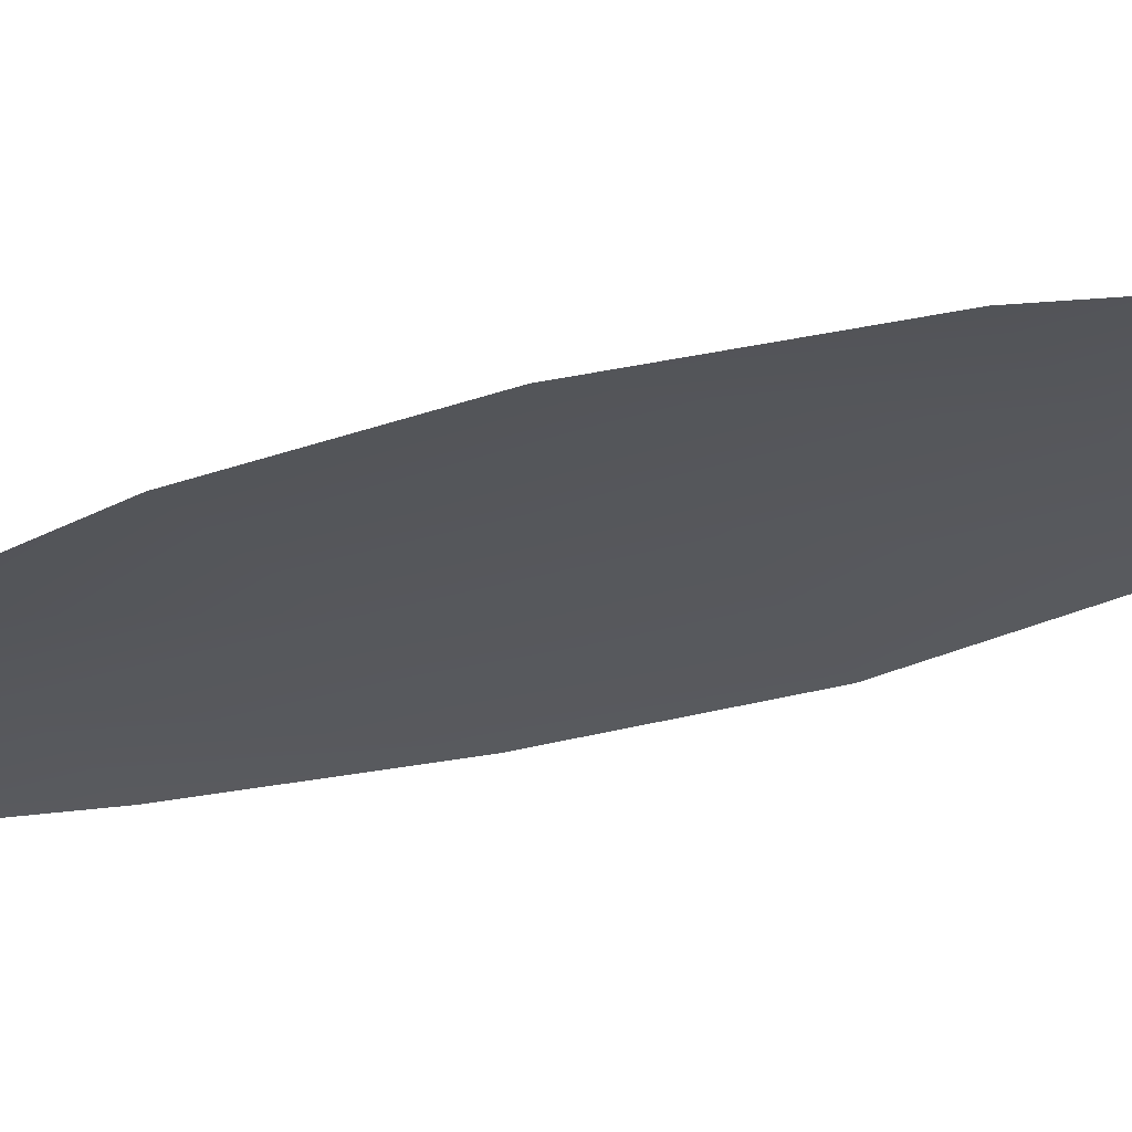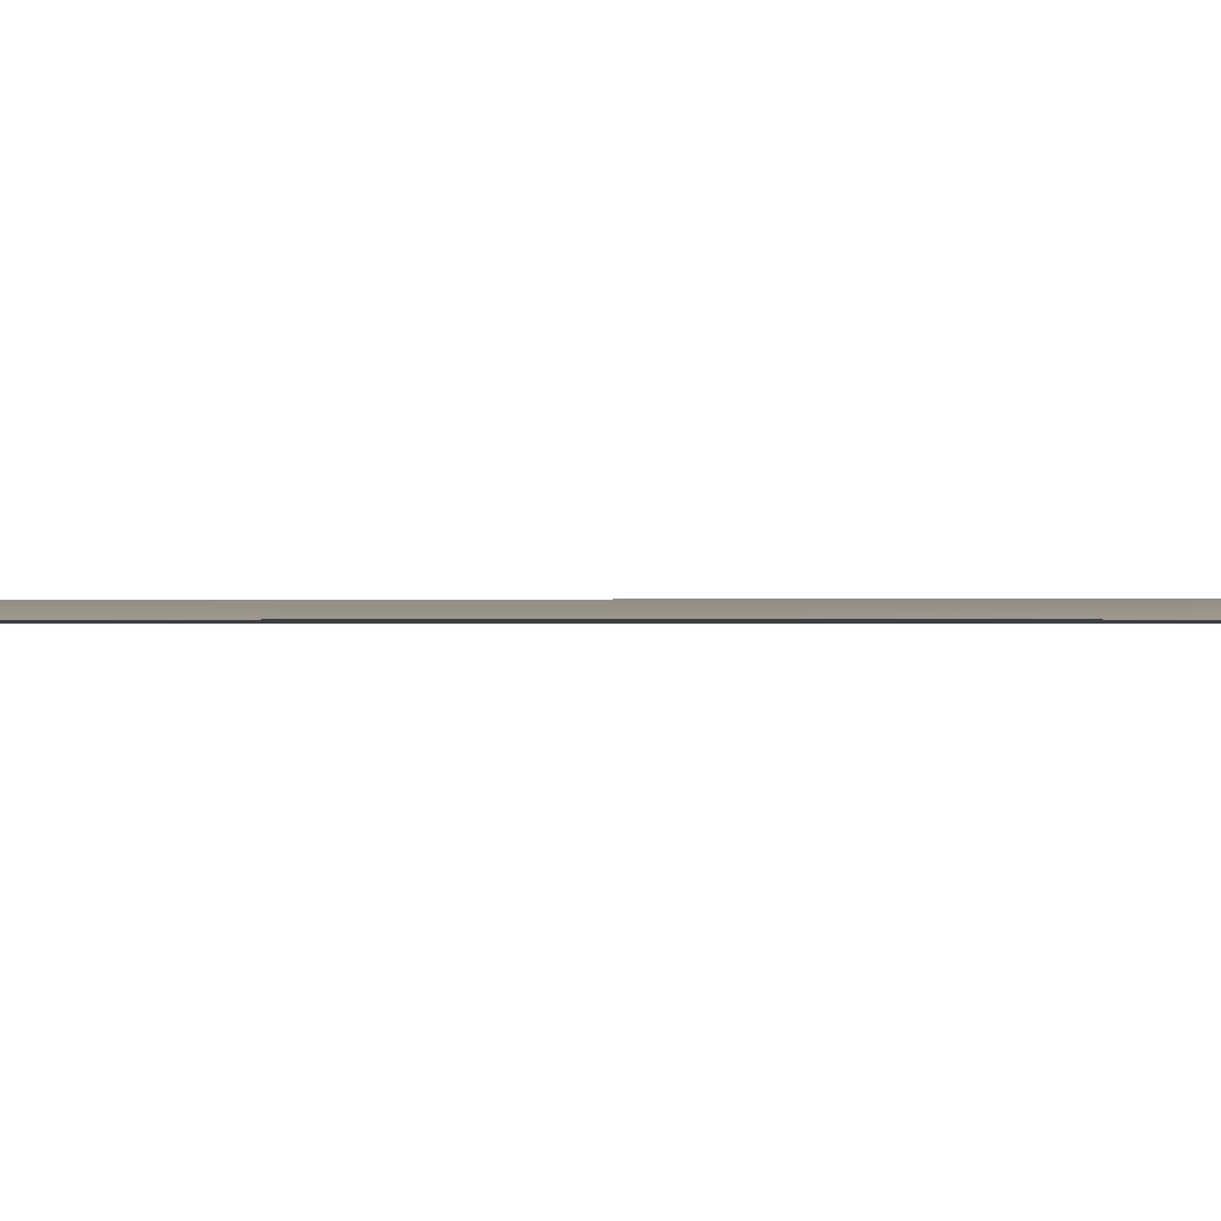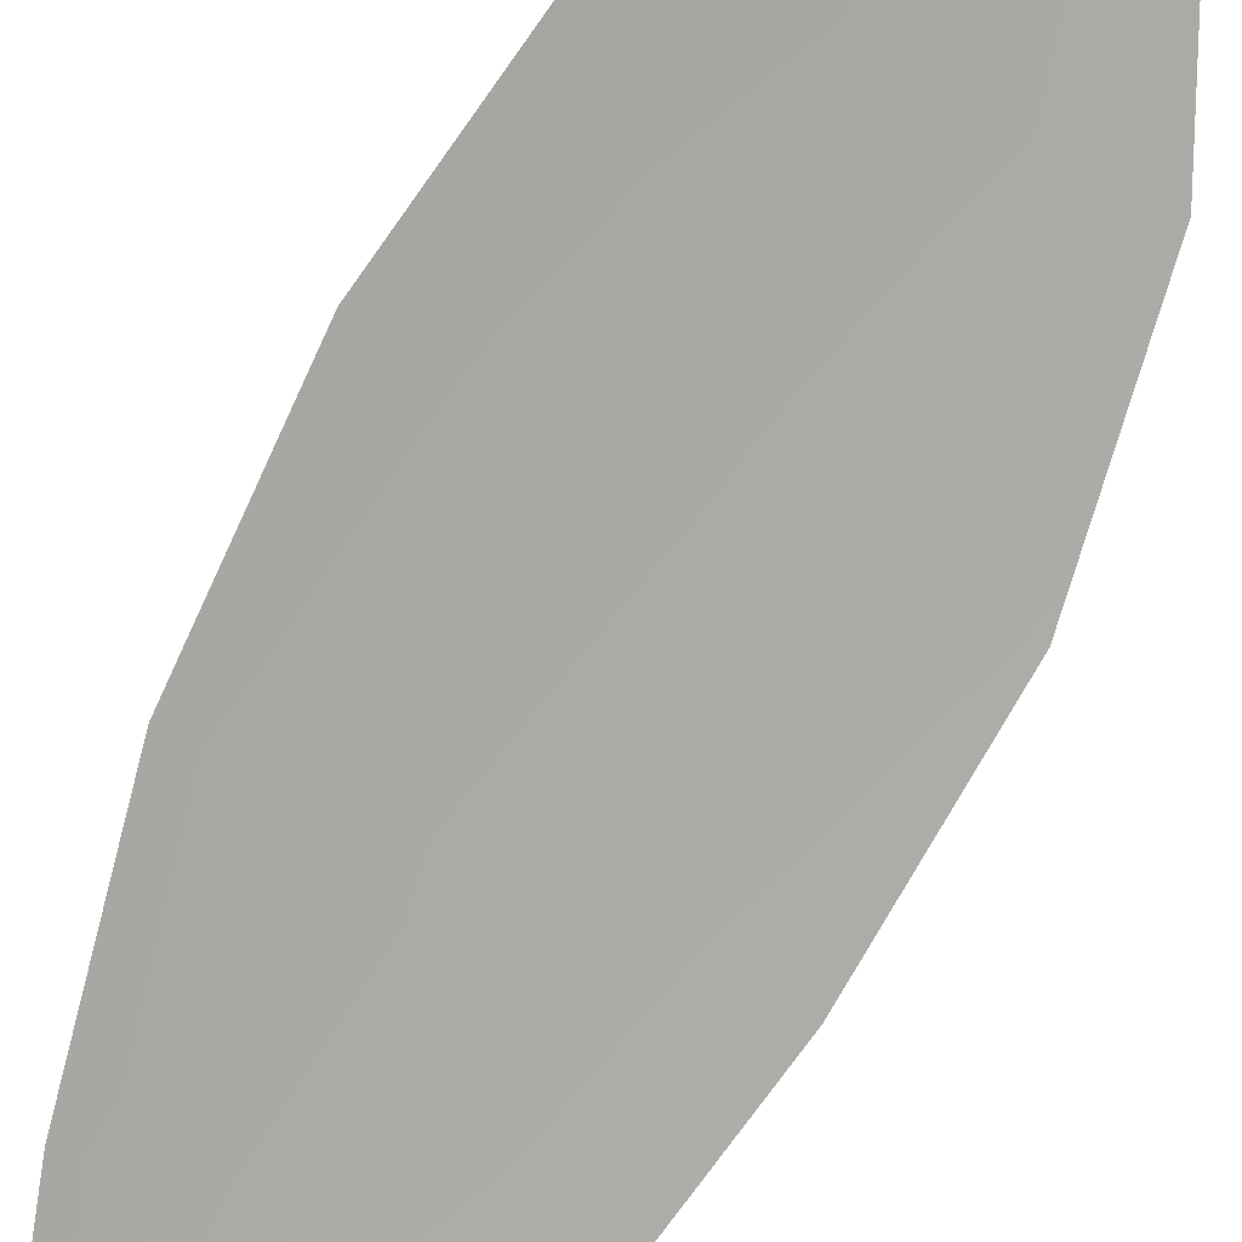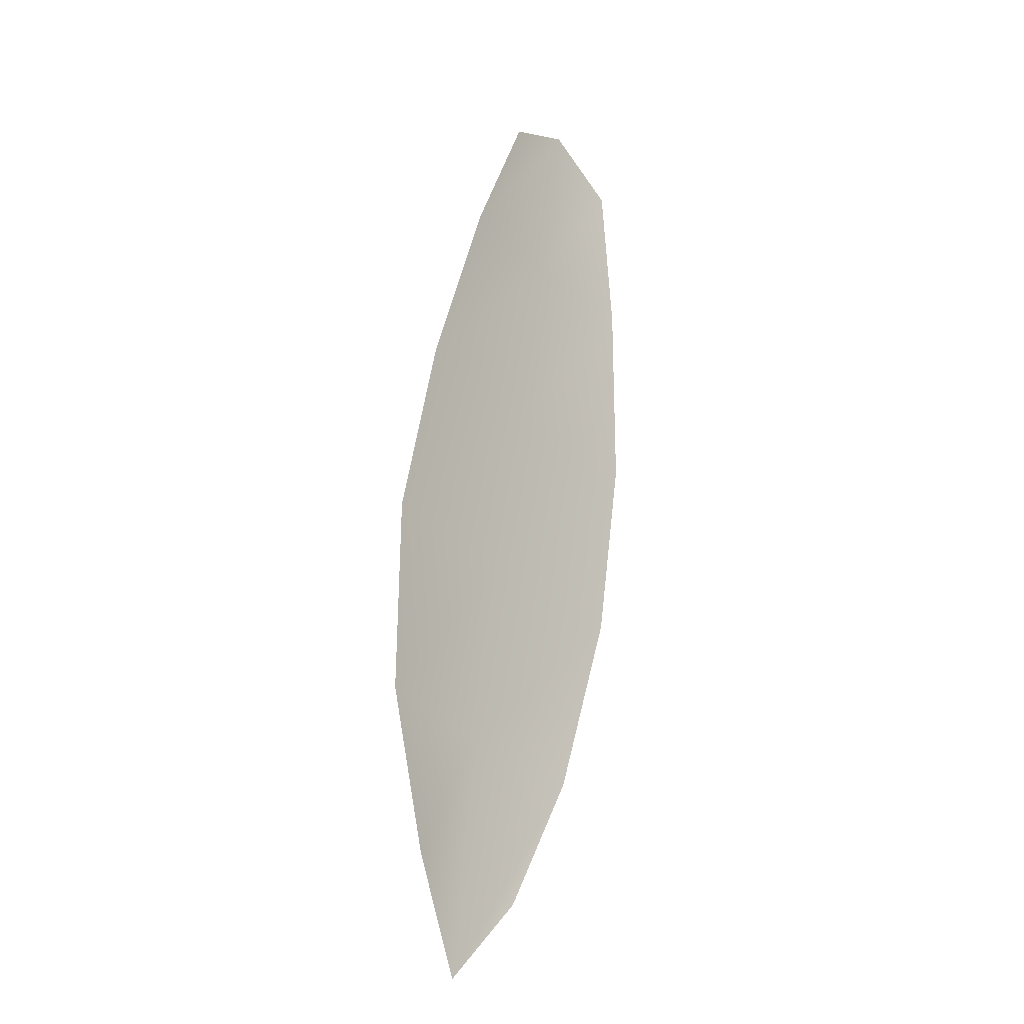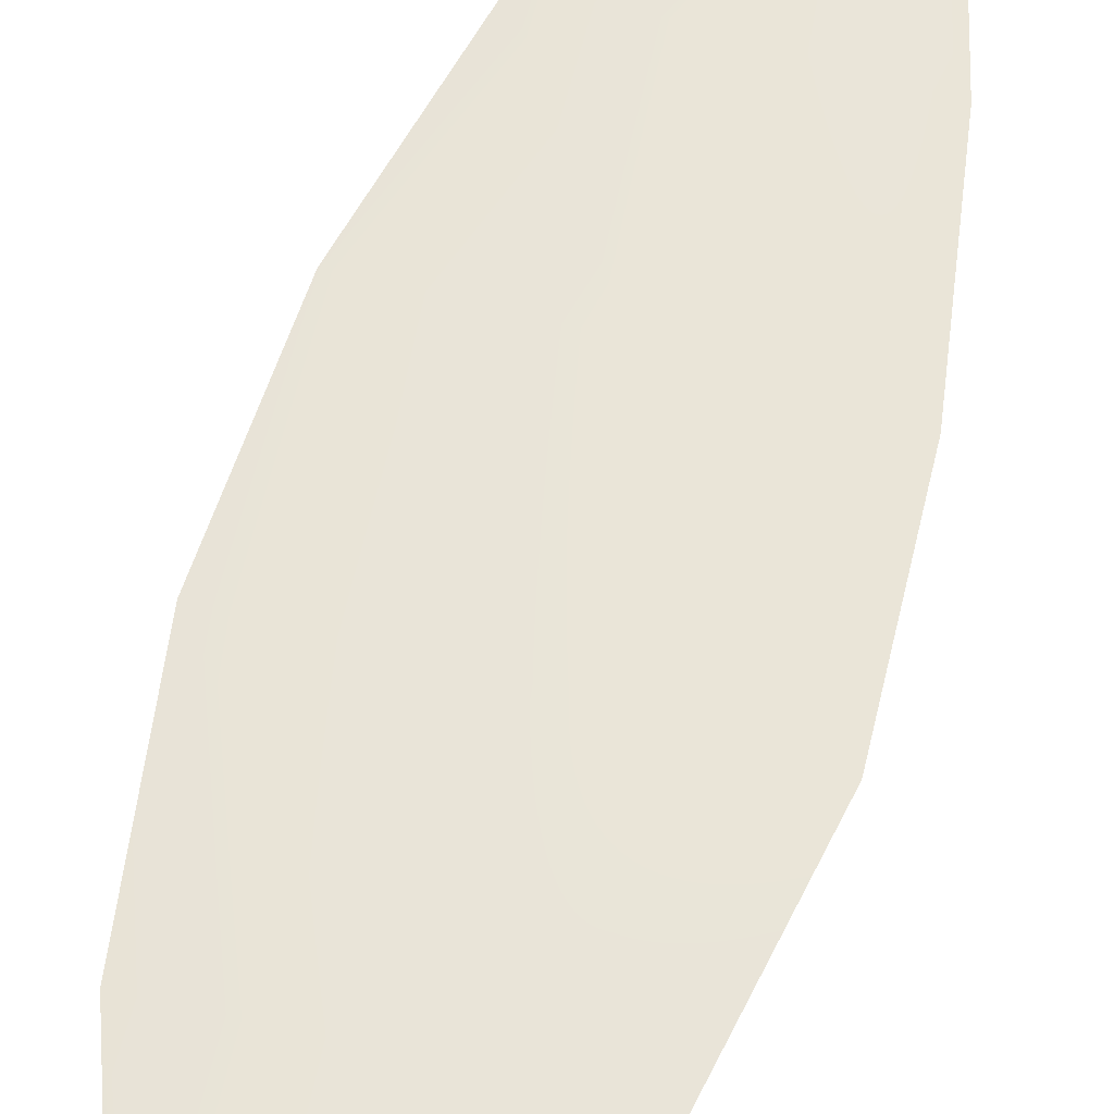
<metadata>
{"format":"obj","ext":"obj","renderer":"f3d","projection":"perspective","resolution":1024,"background":"white","views":[{"elev":-27.4,"azim":-50.9,"up":"+Z"},{"elev":-0.5,"azim":-76.2,"up":"+Z"},{"elev":-75.7,"azim":-15.1,"up":"+Z"},{"elev":-18.6,"azim":130.7,"up":"+Y"},{"elev":59.7,"azim":27.6,"up":"+Z"}]}
</metadata>
<code>
o feather_flight_secondary_008
v 0.1829 0.2447 0.0455
v 0.1746 0.2432 0.0455
v 0.1909 0.1987 0.0455
v 0.1835 0.1967 0.0455
v 0.1783 0.2463 0.04602
v 0.1878 0.1925 0.04602
v 0.1866 0.2372 0.0455
v 0.1903 0.2274 0.0455
v 0.1928 0.2174 0.0455
v 0.193 0.2071 0.0455
v 0.1791 0.2039 0.0455
v 0.1753 0.214 0.0455
v 0.1736 0.2244 0.0455
v 0.1737 0.235 0.0455
v 0.1801 0.2361 0.04602
v 0.182 0.2259 0.04602
v 0.1842 0.2157 0.04602
v 0.1862 0.2055 0.04602
f 18 10 3 6
f 11 18 6 4
f 5 1 7 15
f 15 7 8 16
f 16 8 9 17
f 17 9 10 18
f 2 5 15 14
f 14 15 16 13
f 13 16 17 12
f 12 17 18 11

</code>
